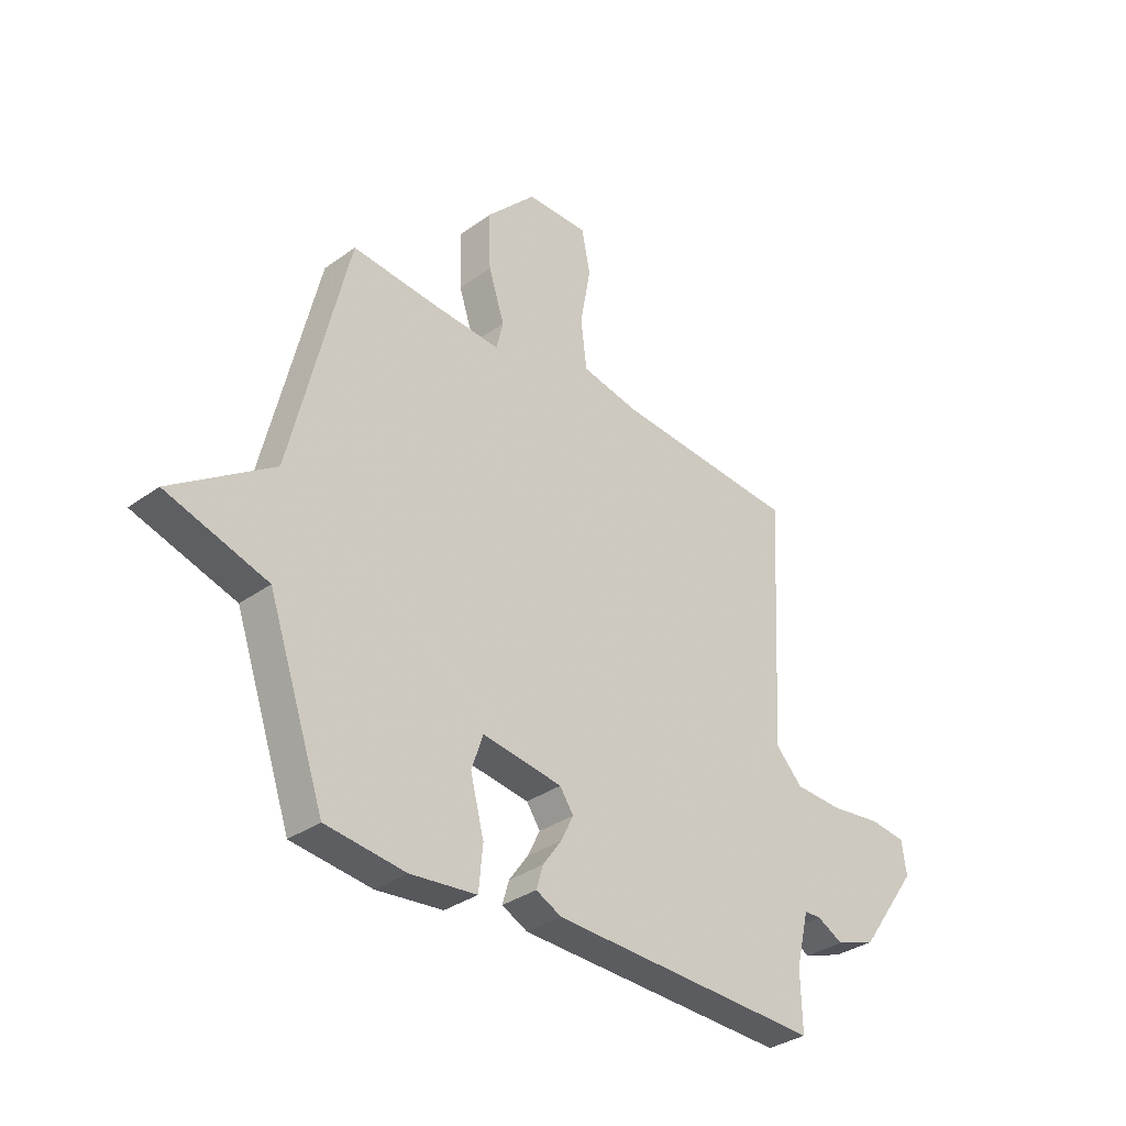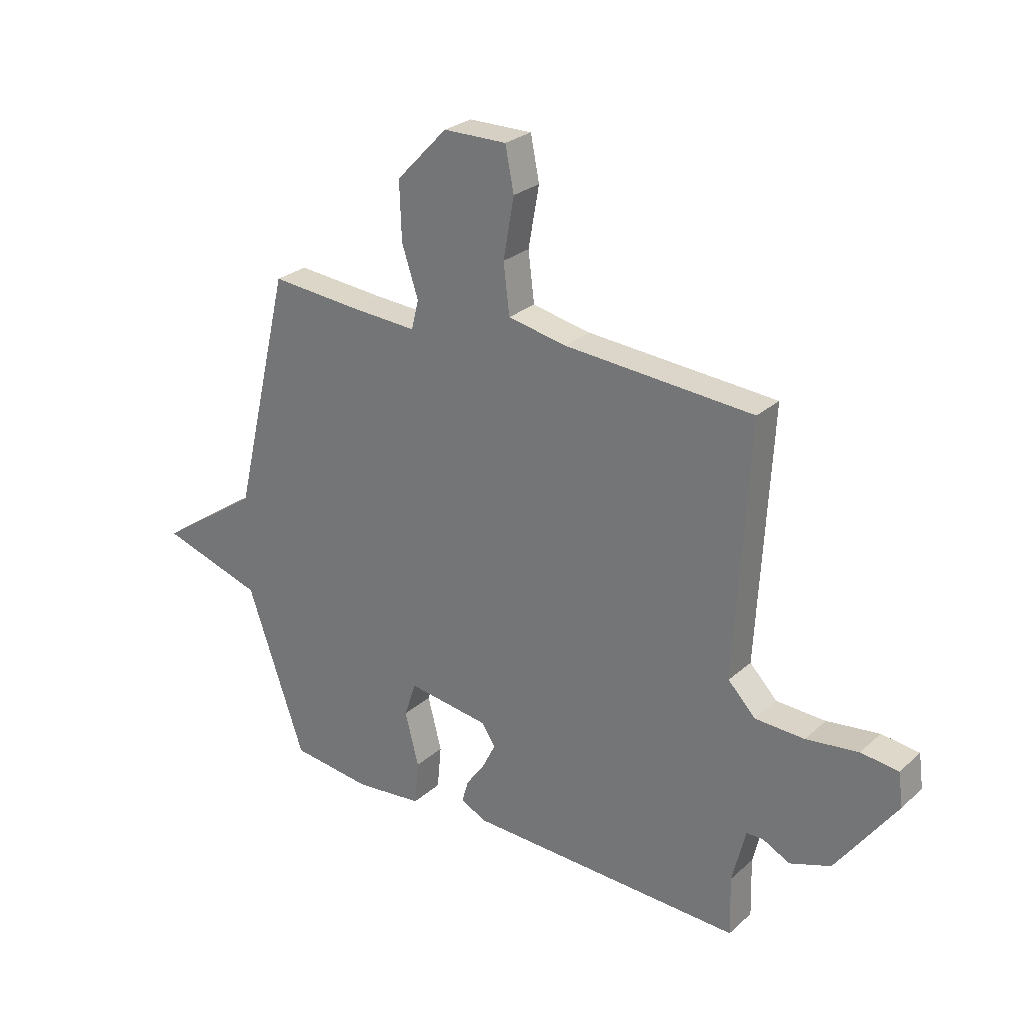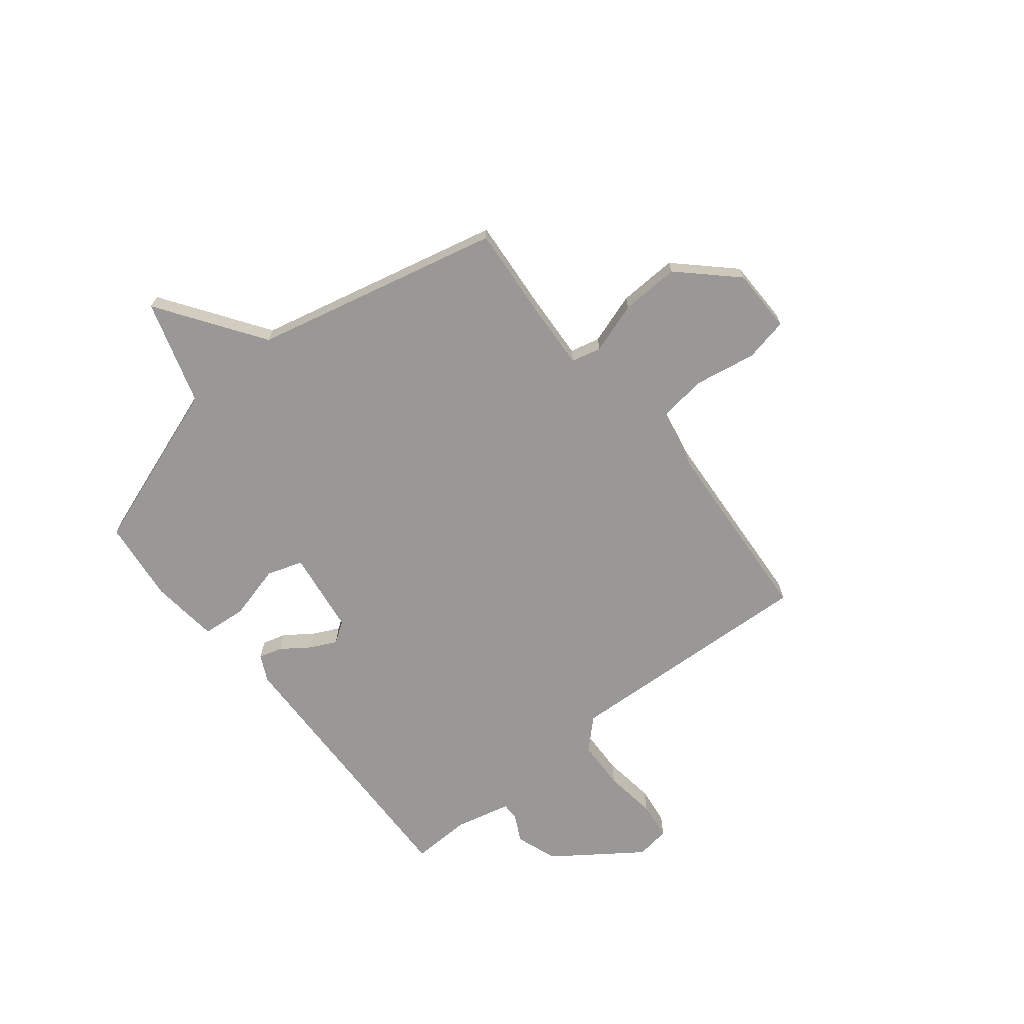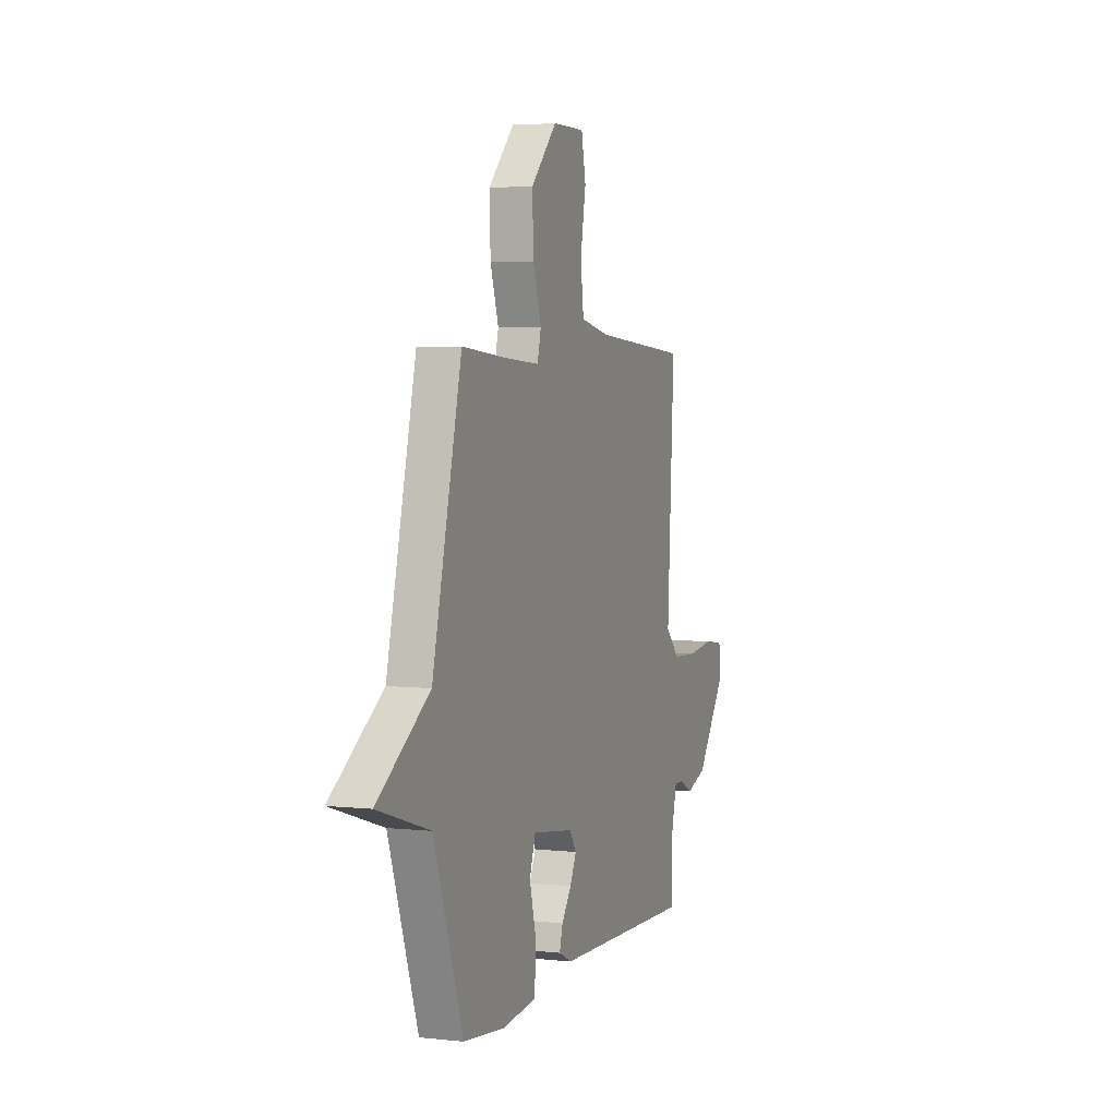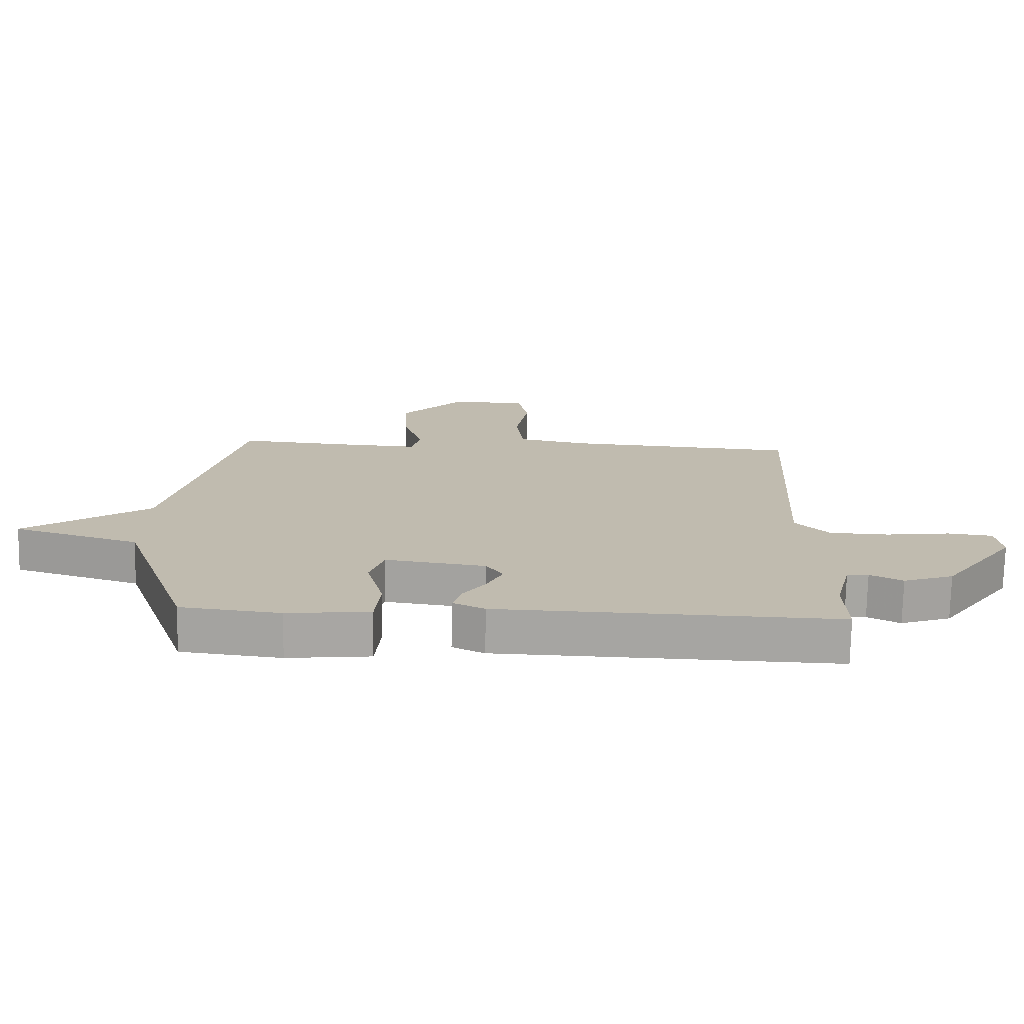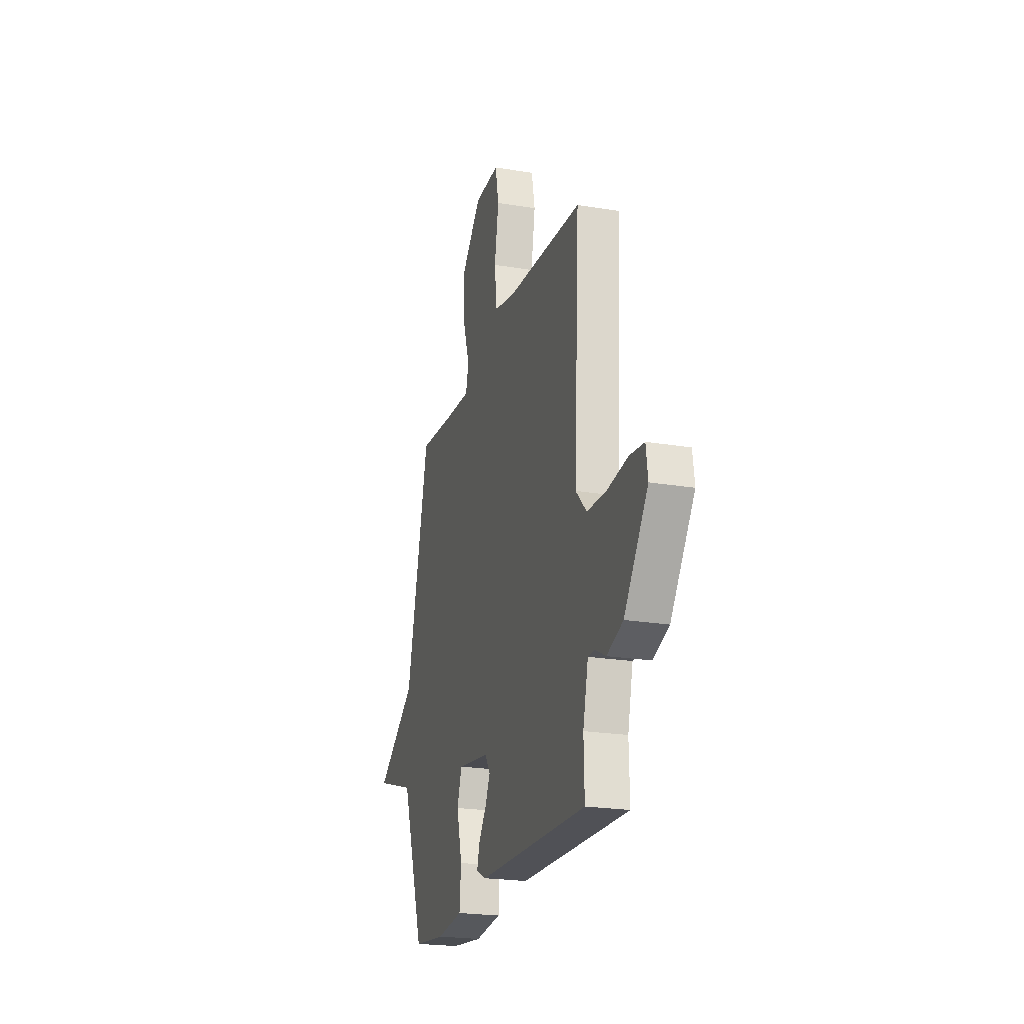
<metadata>
{"format":"obj","ext":"obj","renderer":"f3d","projection":"perspective","resolution":1024,"background":"white","views":[{"elev":-33.5,"azim":-45.6,"up":"+Z"},{"elev":26.7,"azim":36.6,"up":"+Z"},{"elev":-68.6,"azim":-51.1,"up":"+Y"},{"elev":4.0,"azim":-70.0,"up":"+Z"},{"elev":-74.0,"azim":-1.1,"up":"+Z"},{"elev":-22.3,"azim":73.9,"up":"+Z"}]}
</metadata>
<code>
v -0.5 0.07 -0.5
v -0.613 0.07 -0.174
v -0.814 0.07 -0.111
v -0.613 0.07 0.026
v -0.5 0.07 0.5
v -0.326 0.07 0.485
v -0.193 0.07 0.477
v -0.179 0.07 0.534
v -0.211 0.07 0.632
v -0.215 0.07 0.745
v -0.115 0.07 0.849
v 0.009 0.07 0.85
v 0.026 0.07 0.765
v 0.005 0.07 0.647
v 0.017 0.07 0.55
v 0.131 0.07 0.527
v 0.5 0.07 0.5
v 0.473 0.07 0.009
v 0.527 0.07 -0.047
v 0.623 0.07 -0.051
v 0.725 0.07 -0.038
v 0.798 0.07 -0.047
v 0.807 0.07 -0.113
v 0.689 0.07 -0.277
v 0.609 0.07 -0.305
v 0.557 0.07 -0.278
v 0.523 0.07 -0.278
v 0.497 0.07 -0.385
v 0.5 0.07 -0.5
v -0.043 0.07 -0.482
v -0.094 0.07 -0.457
v -0.081 0.07 -0.412
v -0.043 0.07 -0.359
v -0.018 0.07 -0.308
v -0.045 0.07 -0.268
v -0.205 0.07 -0.245
v -0.228 0.07 -0.314
v -0.201 0.07 -0.419
v -0.209 0.07 -0.505
v -0.341 0.07 -0.519
v -0.5 0 -0.5
v -0.613 0 -0.174
v -0.814 0 -0.111
v -0.613 0 0.026
v -0.5 0 0.5
v -0.326 0 0.485
v -0.193 0 0.477
v -0.179 0 0.534
v -0.211 0 0.632
v -0.215 0 0.745
v -0.115 0 0.849
v 0.009 0 0.85
v 0.026 0 0.765
v 0.005 0 0.647
v 0.017 0 0.55
v 0.131 0 0.527
v 0.5 0 0.5
v 0.473 0 0.009
v 0.527 0 -0.047
v 0.623 0 -0.051
v 0.725 0 -0.038
v 0.798 0 -0.047
v 0.807 0 -0.113
v 0.689 0 -0.277
v 0.609 0 -0.305
v 0.557 0 -0.278
v 0.523 0 -0.278
v 0.497 0 -0.385
v 0.5 0 -0.5
v -0.043 0 -0.482
v -0.094 0 -0.457
v -0.081 0 -0.412
v -0.043 0 -0.359
v -0.018 0 -0.308
v -0.045 0 -0.268
v -0.205 0 -0.245
v -0.228 0 -0.314
v -0.201 0 -0.419
v -0.209 0 -0.505
v -0.341 0 -0.519
f 40 1 2
f 39 40 2
f 38 39 2
f 37 38 2
f 36 37 2
f 2 3 4
f 36 2 4
f 35 36 4
f 31 32 33
f 30 31 33
f 29 30 33
f 28 29 33
f 27 28 33 34
f 24 25 26
f 23 24 26
f 22 23 26
f 21 22 26
f 20 21 26
f 19 20 26 27
f 27 34 35
f 19 27 35
f 18 19 35
f 12 13 14
f 11 12 14
f 10 11 14
f 9 10 14
f 8 9 14
f 7 8 14 15
f 4 5 6
f 35 4 6
f 18 35 6
f 16 17 18
f 7 15 16 18
f 6 7 18
f 42 41 80
f 42 80 79
f 42 79 78
f 42 78 77
f 42 77 76
f 44 43 42
f 44 42 76
f 44 76 75
f 73 72 71
f 73 71 70
f 73 70 69
f 73 69 68
f 74 73 68 67
f 66 65 64
f 66 64 63
f 66 63 62
f 66 62 61
f 66 61 60
f 67 66 60 59
f 75 74 67
f 75 67 59
f 75 59 58
f 54 53 52
f 54 52 51
f 54 51 50
f 54 50 49
f 54 49 48
f 55 54 48 47
f 46 45 44
f 46 44 75
f 46 75 58
f 58 57 56
f 58 56 55 47
f 58 47 46
f 1 41 42 2
f 2 42 43 3
f 3 43 44 4
f 4 44 45 5
f 5 45 46 6
f 6 46 47 7
f 7 47 48 8
f 8 48 49 9
f 9 49 50 10
f 10 50 51 11
f 11 51 52 12
f 12 52 53 13
f 13 53 54 14
f 14 54 55 15
f 15 55 56 16
f 16 56 57 17
f 17 57 58 18
f 18 58 59 19
f 19 59 60 20
f 20 60 61 21
f 21 61 62 22
f 22 62 63 23
f 23 63 64 24
f 24 64 65 25
f 25 65 66 26
f 26 66 67 27
f 27 67 68 28
f 28 68 69 29
f 29 69 70 30
f 30 70 71 31
f 31 71 72 32
f 32 72 73 33
f 33 73 74 34
f 34 74 75 35
f 35 75 76 36
f 36 76 77 37
f 37 77 78 38
f 38 78 79 39
f 39 79 80 40
f 40 80 41 1

</code>
